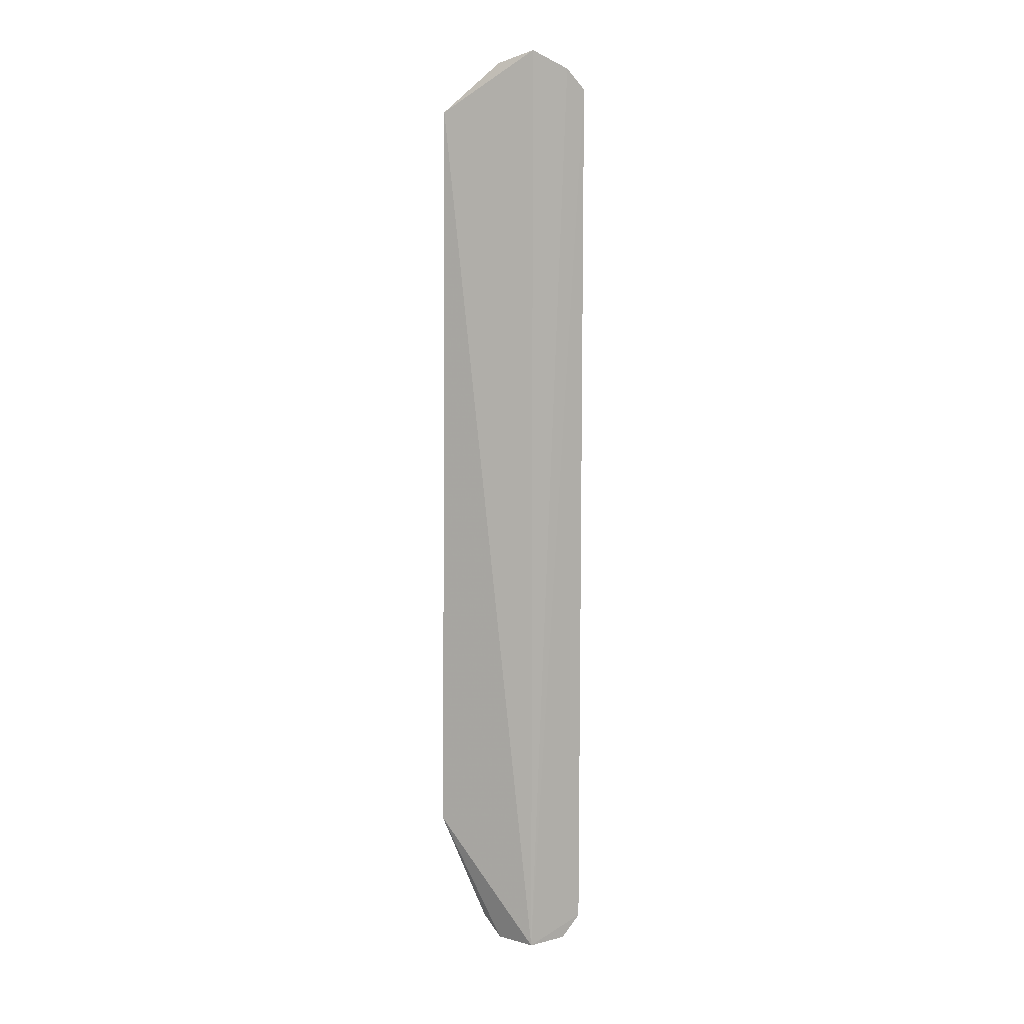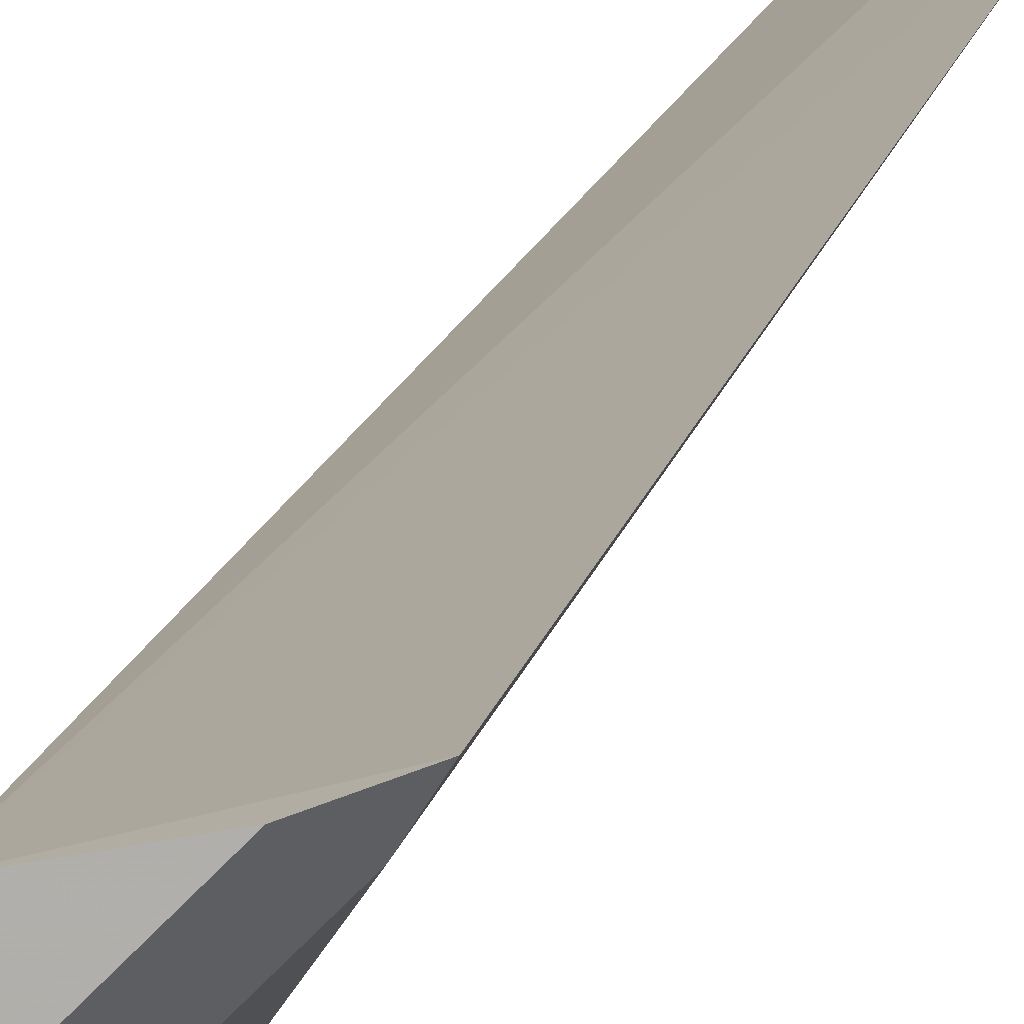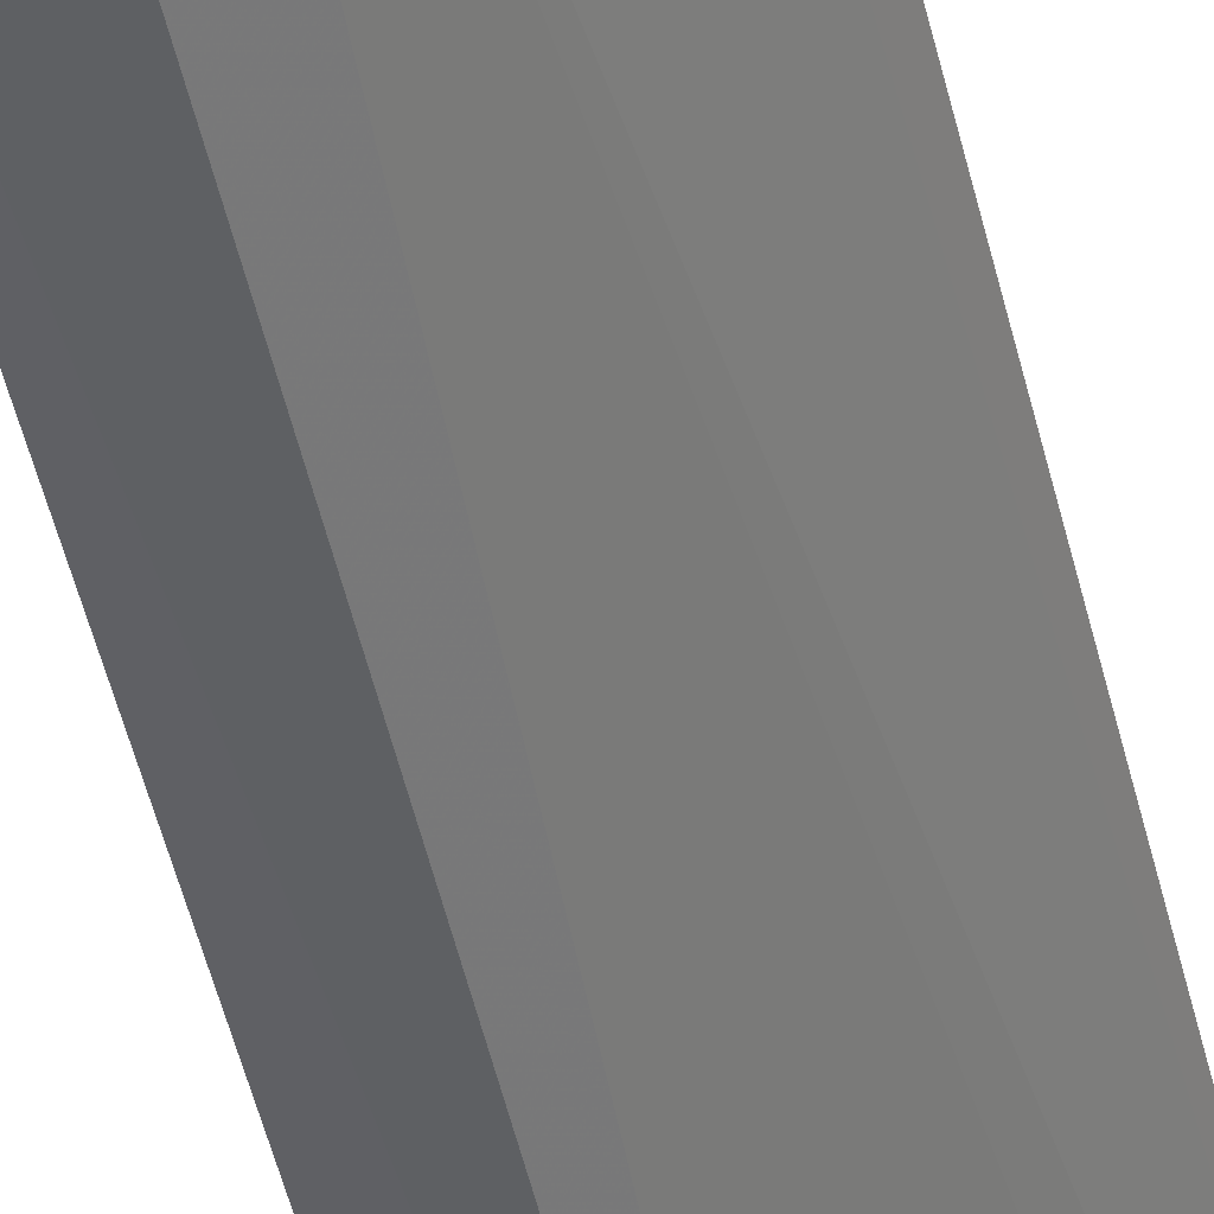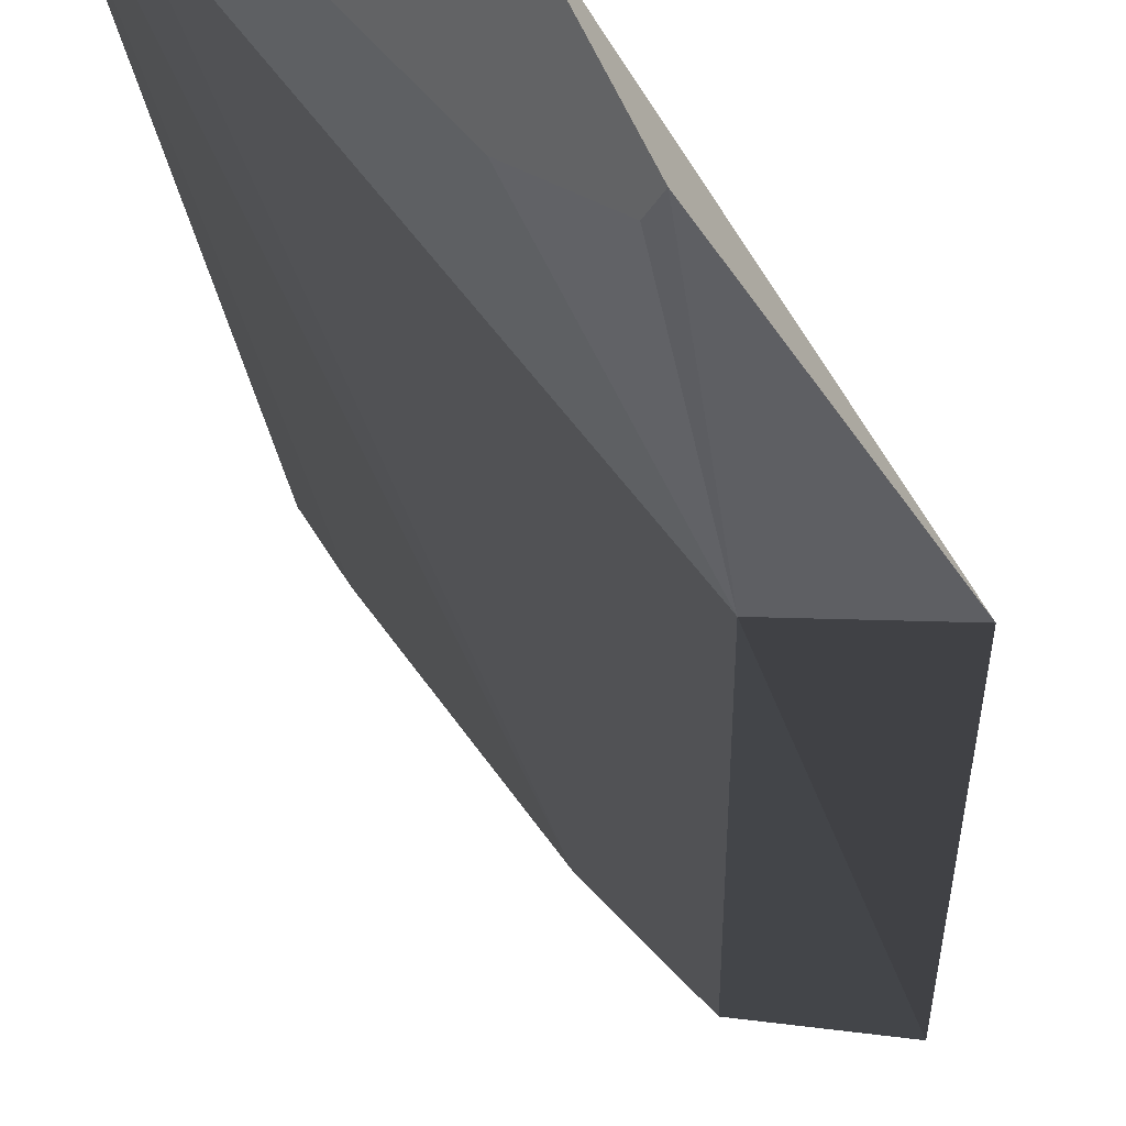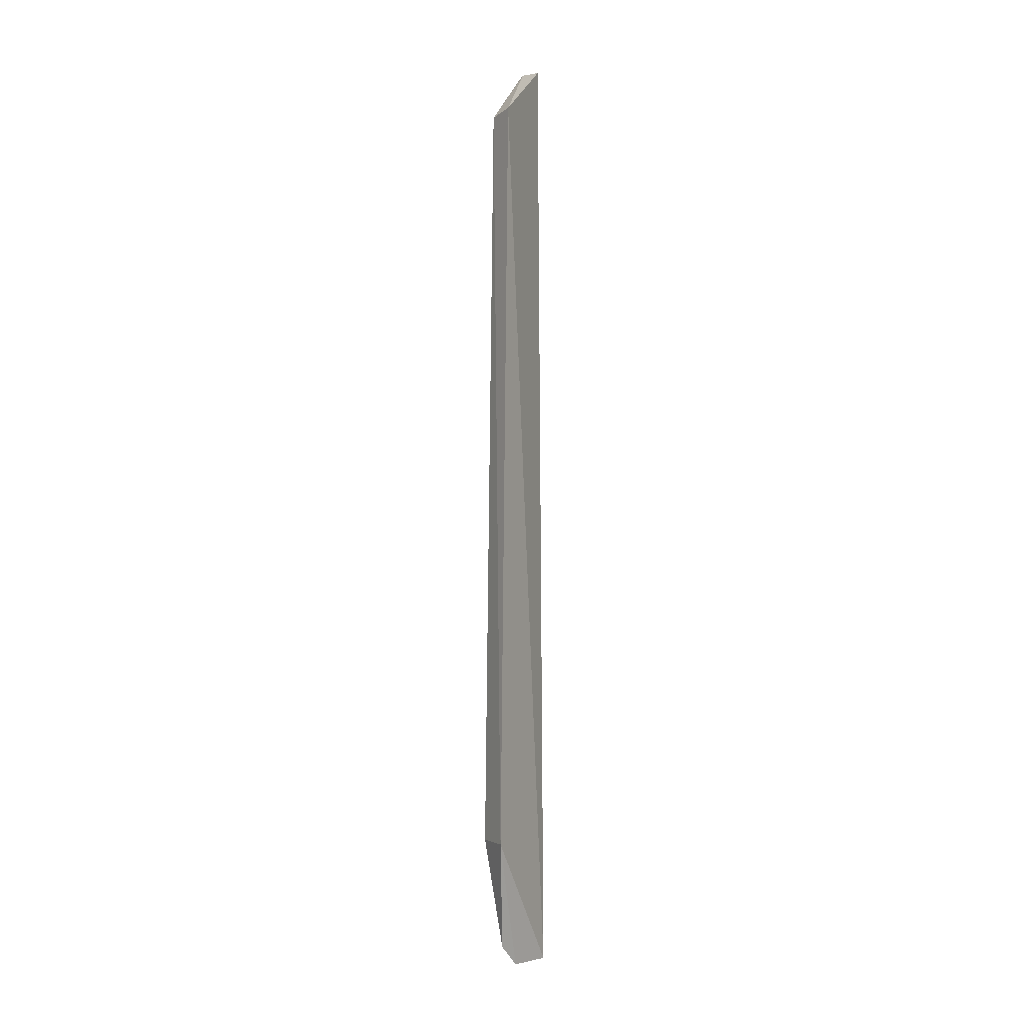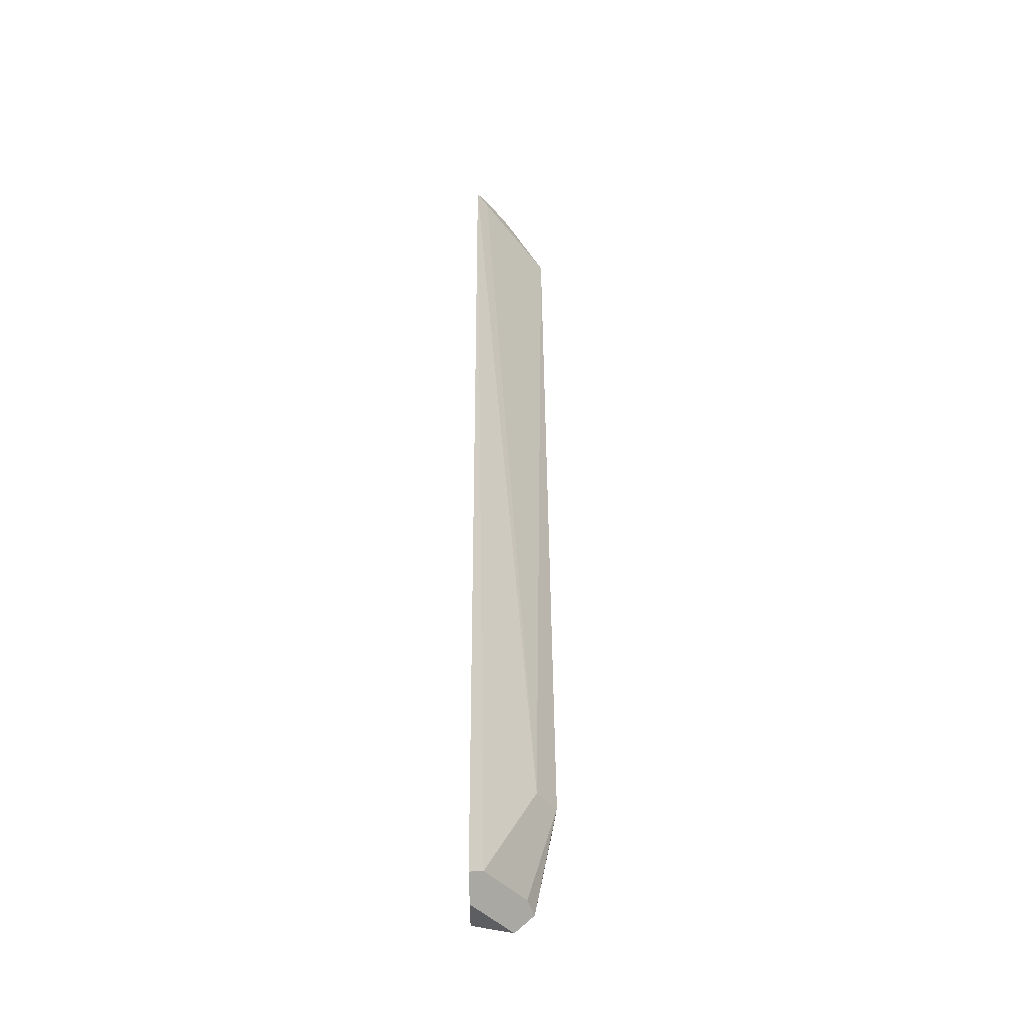
<metadata>
{"format":"obj","ext":"obj","renderer":"f3d","projection":"perspective","resolution":1024,"background":"white","views":[{"elev":9.6,"azim":136.0,"up":"+Z"},{"elev":9.7,"azim":-172.3,"up":"+Y"},{"elev":-45.1,"azim":-167.8,"up":"+Y"},{"elev":-4.9,"azim":1.0,"up":"+Y"},{"elev":-1.5,"azim":55.8,"up":"+Z"},{"elev":-38.8,"azim":-100.8,"up":"+Z"}]}
</metadata>
<code>
v -0.06883 -0.1465 0.04922
v -0.06883 -0.1522 -0.4167
v -0.09913 -0.09783 -0.5
v -0.1353 -0.08855 0.06352
v -0.09036 -0.1497 -0.4167
v -0.1017 -0.1004 0.08639
v -0.08649 -0.1458 0.04669
v -0.09142 -0.1356 -0.4869
v -0.1231 -0.09149 0.07586
v -0.1055 -0.1345 -0.4167
v -0.09091 -0.1199 0.07904
v -0.0943 -0.1233 -0.5
v -0.1286 -0.09697 0.06015
v -0.1309 -0.09925 -0.4826
v -0.103 -0.1169 0.0713
v -0.1005 -0.1296 -0.4826
v -0.1246 -0.093 -0.5
v -0.1182 -0.1017 0.0713
v -0.09279 -0.1218 0.07586
v -0.1369 -0.09012 -0.4869
f 1 2 3
f 6 1 3
f 7 5 2
f 7 2 1
f 8 2 5
f 9 6 3
f 9 3 4
f 10 5 7
f 11 7 1
f 11 1 6
f 12 3 2
f 12 2 8
f 13 10 7
f 13 7 4
f 13 4 10
f 14 5 10
f 14 10 4
f 16 8 5
f 16 5 14
f 17 3 12
f 17 12 8
f 17 8 16
f 18 9 4
f 18 4 7
f 18 7 15
f 18 15 6
f 18 6 9
f 19 15 7
f 19 7 11
f 19 11 6
f 19 6 15
f 20 14 4
f 20 4 3
f 20 3 17
f 20 17 16
f 20 16 14

</code>
